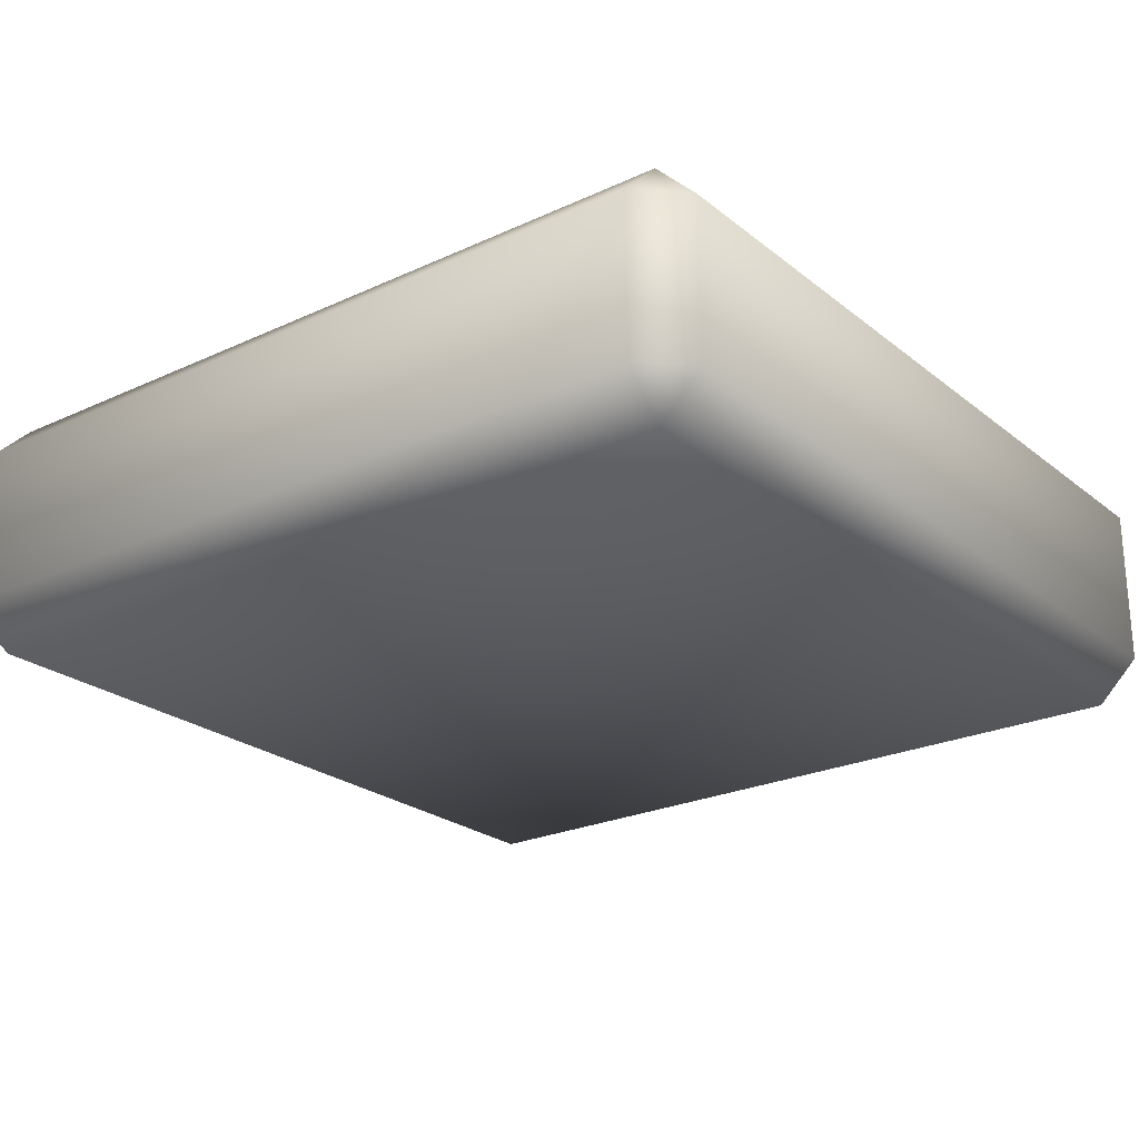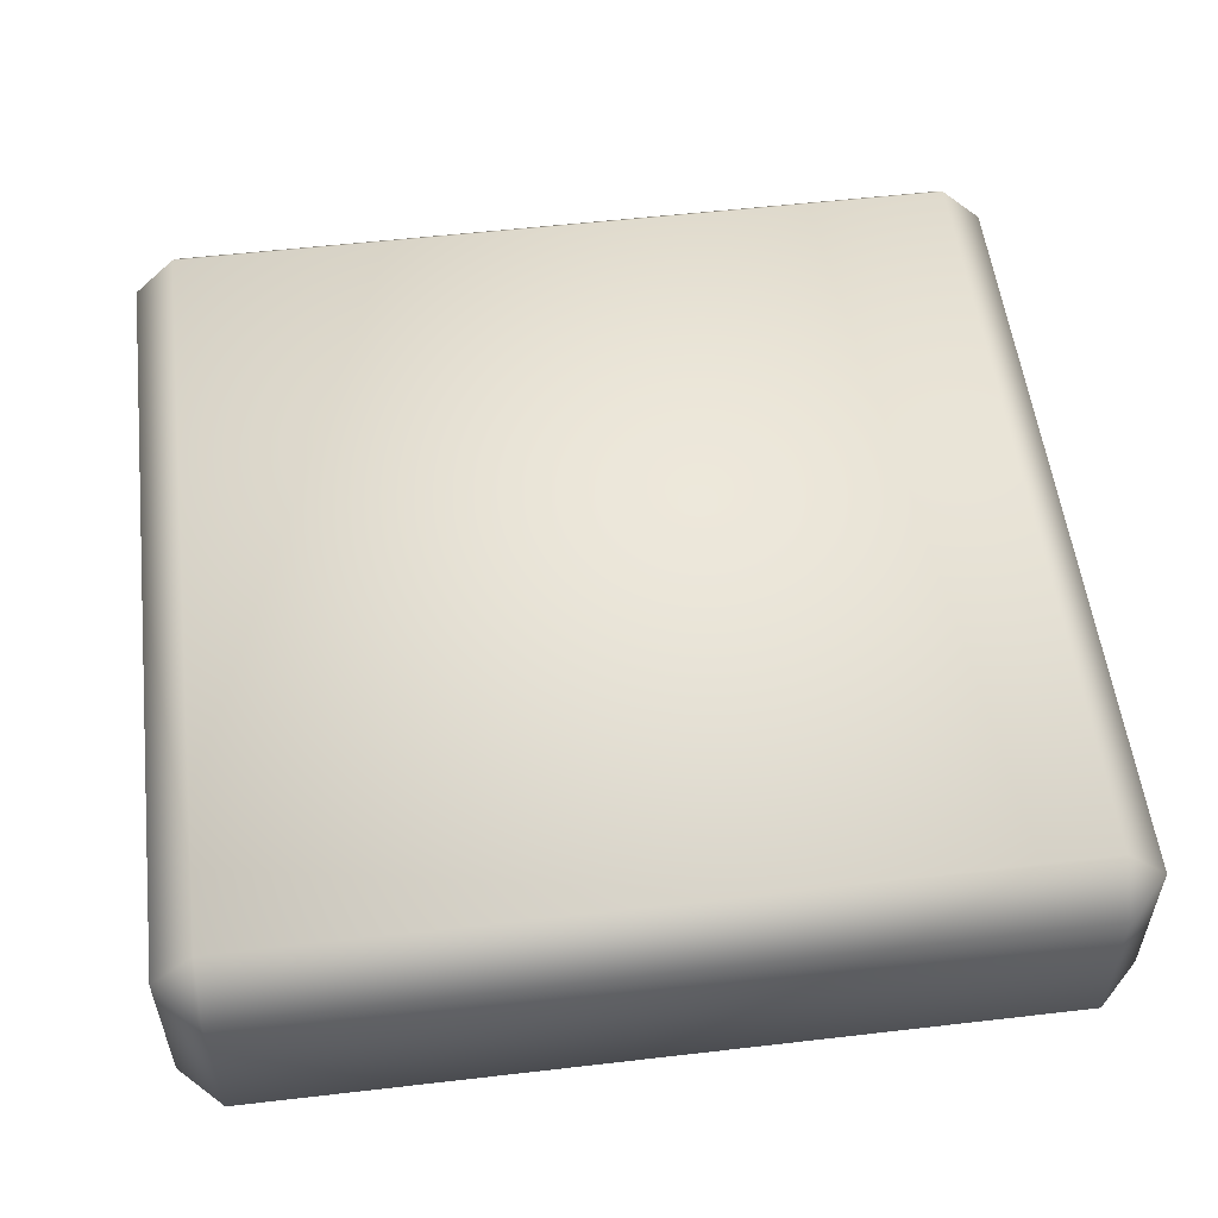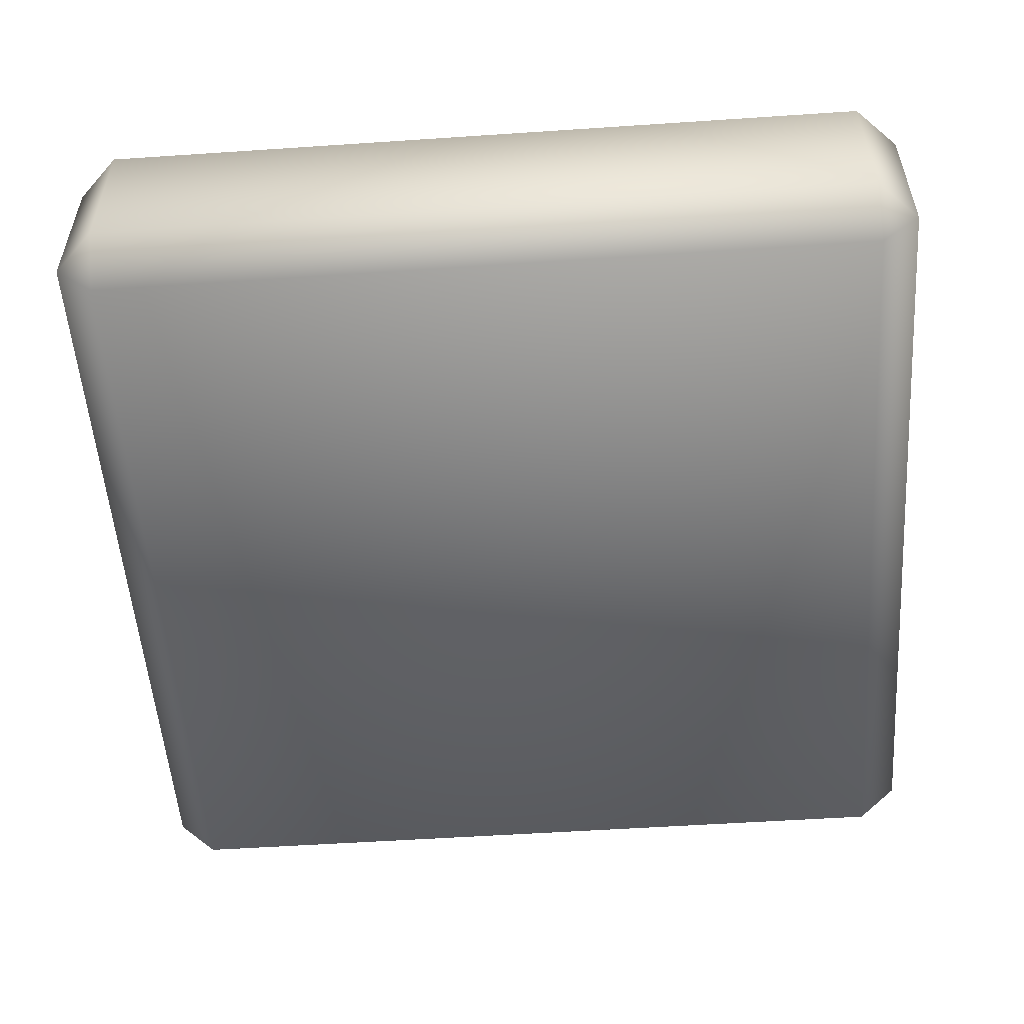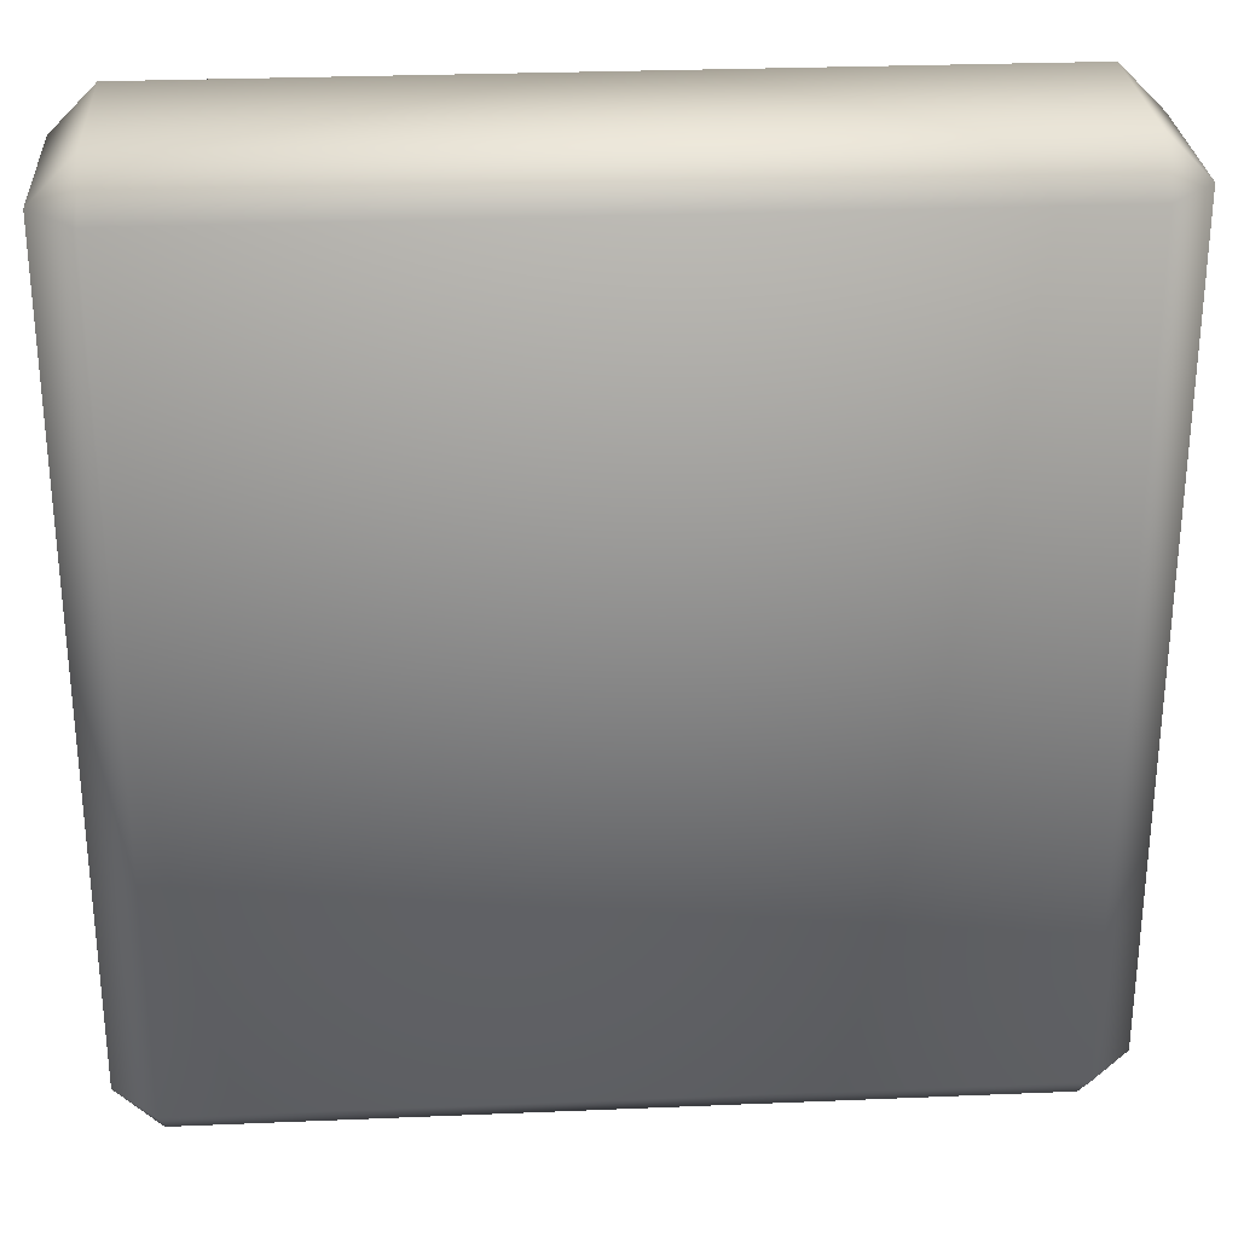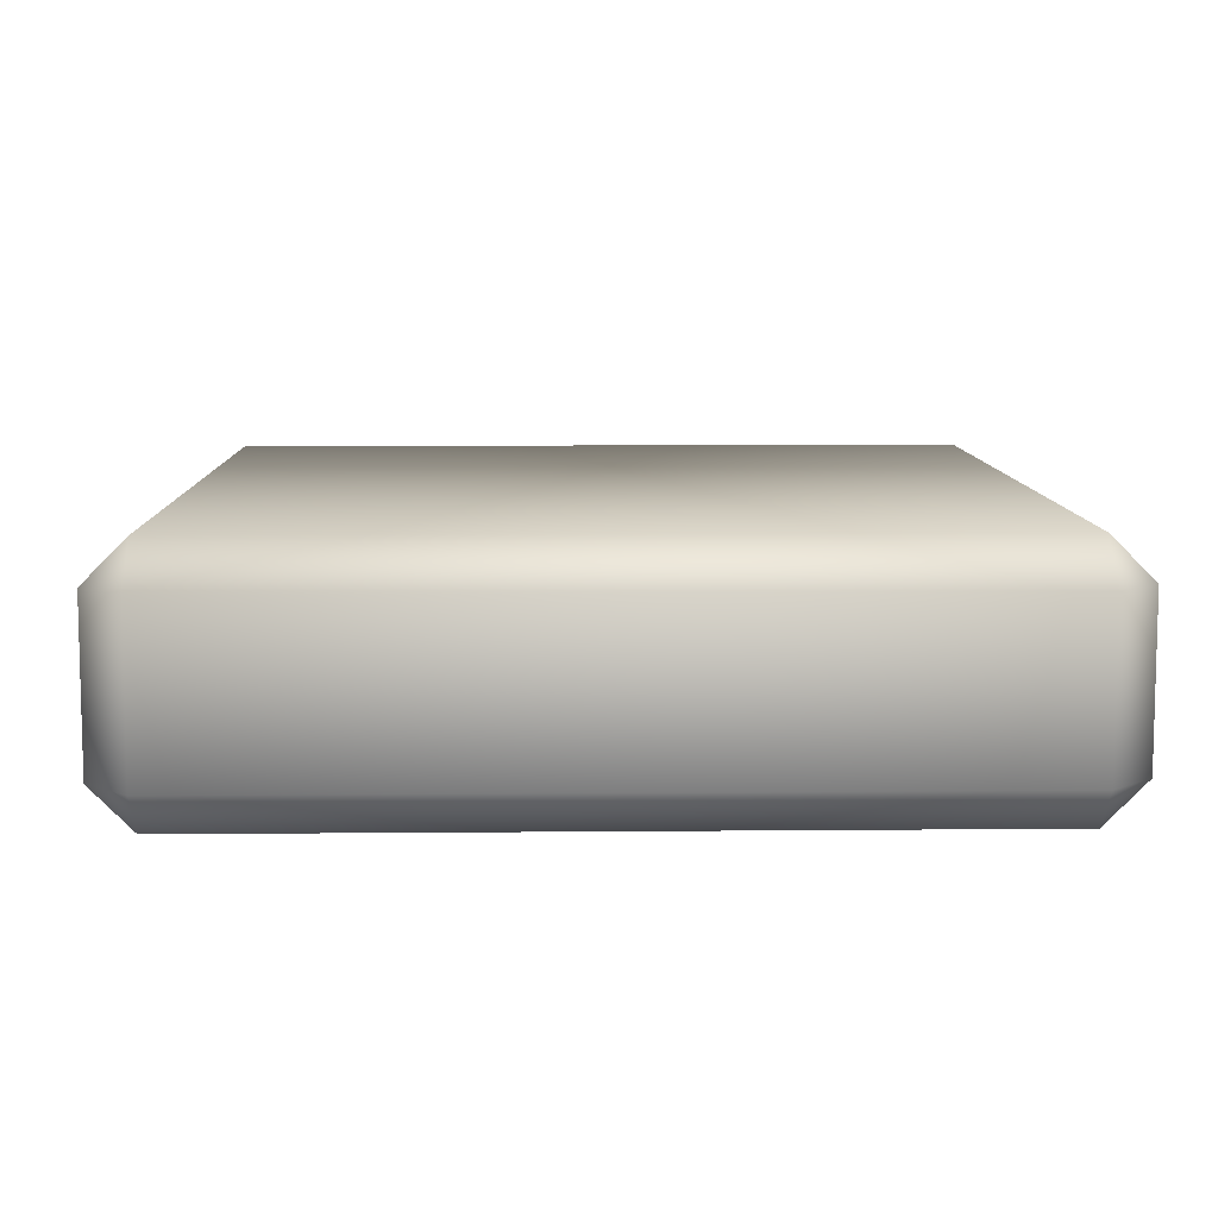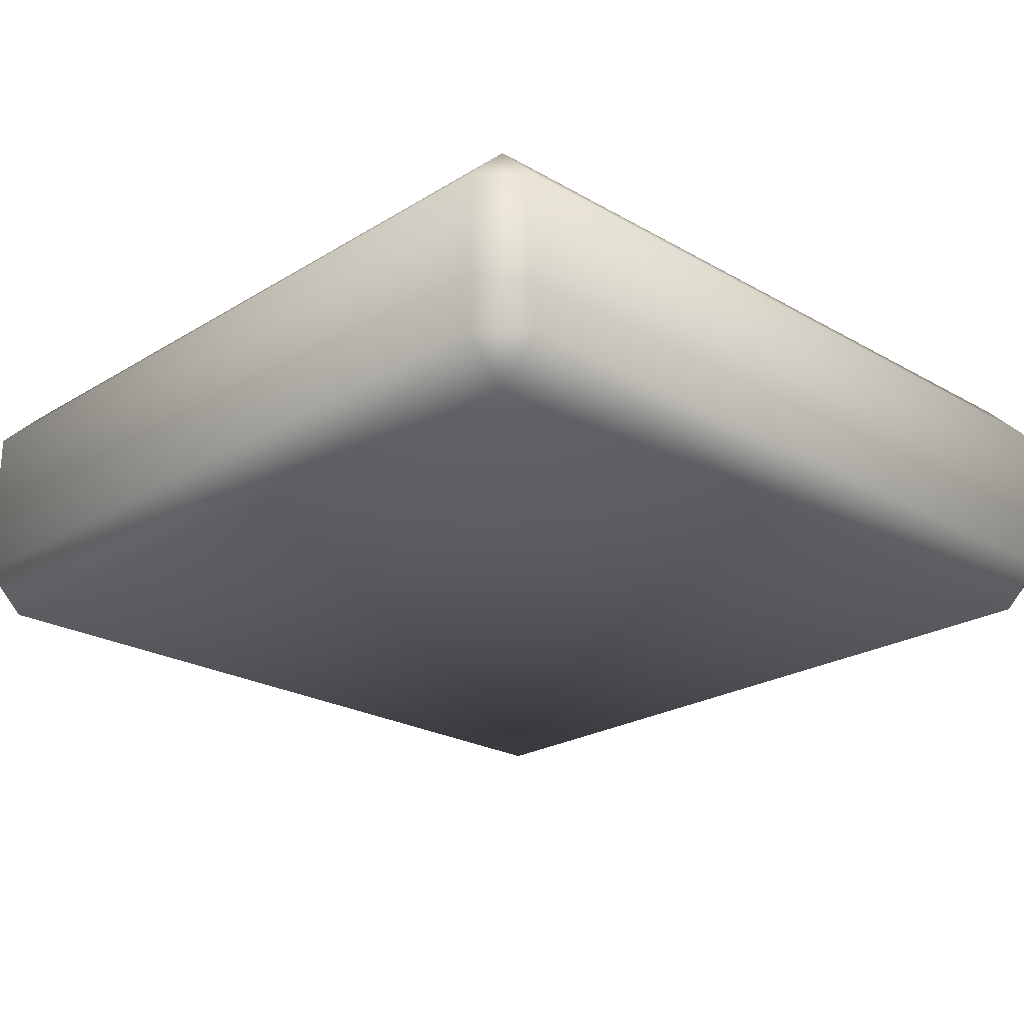
<metadata>
{"format":"obj","ext":"obj","renderer":"f3d","projection":"perspective","resolution":1024,"background":"white","views":[{"elev":-24.0,"azim":-142.4,"up":"+Y"},{"elev":54.5,"azim":173.0,"up":"+Y"},{"elev":-53.7,"azim":4.1,"up":"+Y"},{"elev":28.2,"azim":176.4,"up":"+Z"},{"elev":8.9,"azim":-1.4,"up":"+Y"},{"elev":-23.4,"azim":-44.1,"up":"+Y"}]}
</metadata>
<code>
v 13.81 -0.1532 -13.81
v 13.81 1.323 -15.29
v 15.29 1.323 -13.81
v -13.81 6.966 15.29
v -13.81 8.442 13.81
v -15.29 6.966 13.81
v 15.29 6.966 13.81
v 13.81 8.442 13.81
v 13.81 6.966 15.29
v -15.29 6.966 -13.81
v -13.81 8.442 -13.81
v -13.81 6.966 -15.29
v 13.81 6.966 -15.29
v 13.81 8.442 -13.81
v 15.29 6.966 -13.81
v -13.81 1.323 15.29
v -15.29 1.323 13.81
v -13.81 -0.1532 13.81
v 13.81 -0.1532 13.81
v -13.81 -0.1532 13.81
v 13.81 1.323 15.29
v 15.29 1.323 13.81
v 13.81 1.323 15.29
v -15.29 1.323 -13.81
v -13.81 1.323 -15.29
v -13.81 -0.1532 -13.81
v 13.81 -0.1532 -13.81
v 13.81 1.323 -15.29
v -13.81 1.323 -15.29
v 13.81 6.966 15.29
v -13.81 6.966 15.29
v -13.81 1.323 15.29
v 13.81 1.323 15.29
v -13.81 6.966 15.29
v 13.81 6.966 15.29
v -13.81 8.442 13.81
v 13.81 8.442 13.81
v 13.81 6.966 15.29
v 15.29 1.323 13.81
v 15.29 6.966 13.81
v 13.81 1.323 15.29
v -15.29 6.966 13.81
v -15.29 1.323 13.81
v -13.81 6.966 15.29
v -13.81 1.323 15.29
v 13.81 1.323 -15.29
v 15.29 6.966 -13.81
v 15.29 1.323 -13.81
v 13.81 6.966 -15.29
v -15.29 6.966 -13.81
v -13.81 1.323 -15.29
v -15.29 1.323 -13.81
v -13.81 6.966 -15.29
v 15.29 1.323 -13.81
v 15.29 6.966 13.81
v 15.29 1.323 13.81
v 15.29 6.966 -13.81
v 13.81 8.442 13.81
v 13.81 8.442 -13.81
v -13.81 8.442 13.81
v -13.81 8.442 -13.81
v -15.29 6.966 -13.81
v -15.29 6.966 13.81
v -15.29 1.323 -13.81
v -15.29 1.323 13.81
v -13.81 -0.1532 -13.81
v -13.81 -0.1532 13.81
v 13.81 -0.1532 -13.81
v 13.81 -0.1532 13.81
v 15.29 1.323 13.81
v 15.29 1.323 -13.81
v -13.81 6.966 -15.29
v 13.81 1.323 -15.29
v -13.81 1.323 -15.29
v 13.81 6.966 -15.29
v -13.81 8.442 -13.81
v 13.81 8.442 -13.81
v 13.81 6.966 -15.29
f 1 2 3
f 4 5 6
f 7 8 9
f 10 11 12
f 13 14 15
f 16 17 18
f 19 16 20
f 16 19 21
f 19 22 23
f 24 25 26
f 27 26 28
f 29 28 26
f 30 31 32
f 30 32 33
f 34 35 36
f 37 36 35
f 38 39 40
f 39 38 41
f 42 43 44
f 44 43 45
f 46 47 48
f 47 46 49
f 50 51 52
f 51 50 53
f 54 55 56
f 55 54 57
f 55 57 58
f 58 57 59
f 58 59 60
f 60 59 61
f 62 60 61
f 60 62 63
f 64 63 62
f 63 64 65
f 66 65 64
f 65 66 67
f 67 66 68
f 69 67 68
f 69 68 70
f 70 68 71
f 72 73 74
f 73 72 75
f 76 77 72
f 78 72 77

</code>
